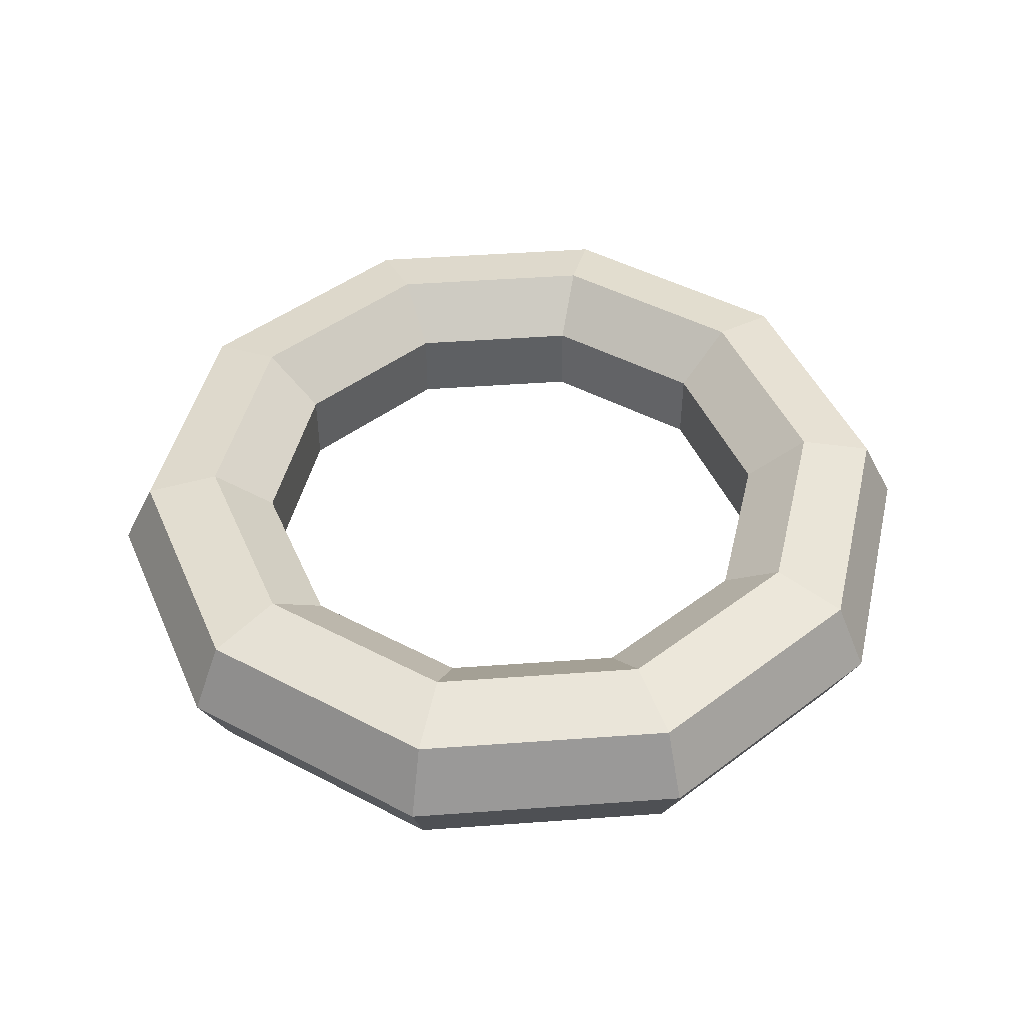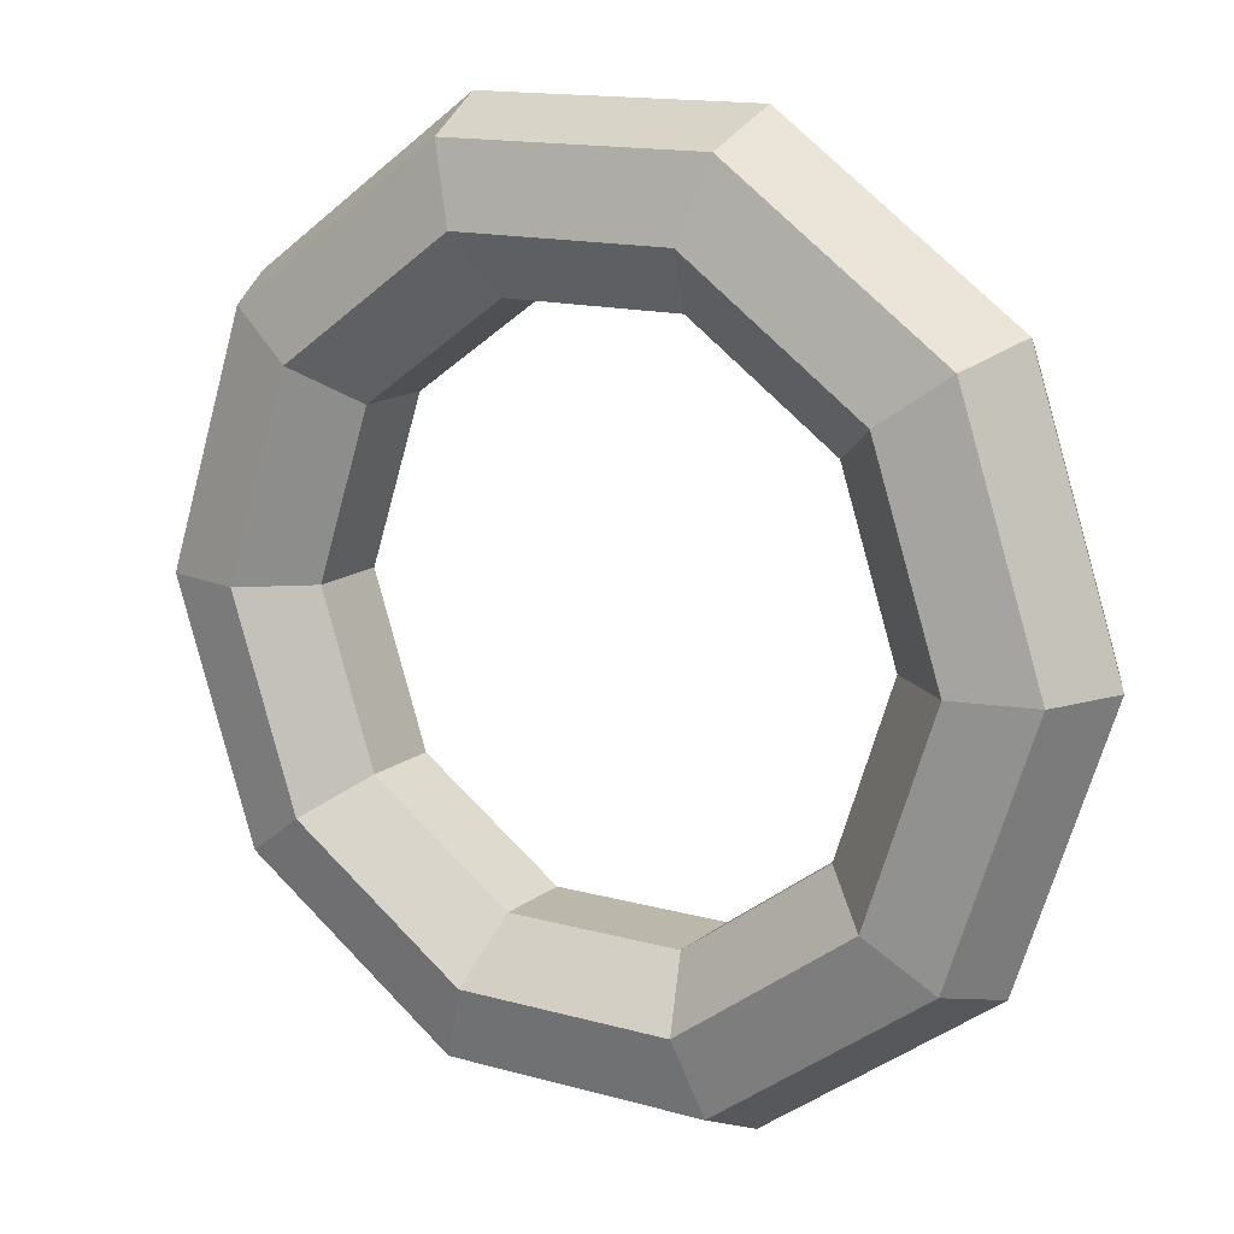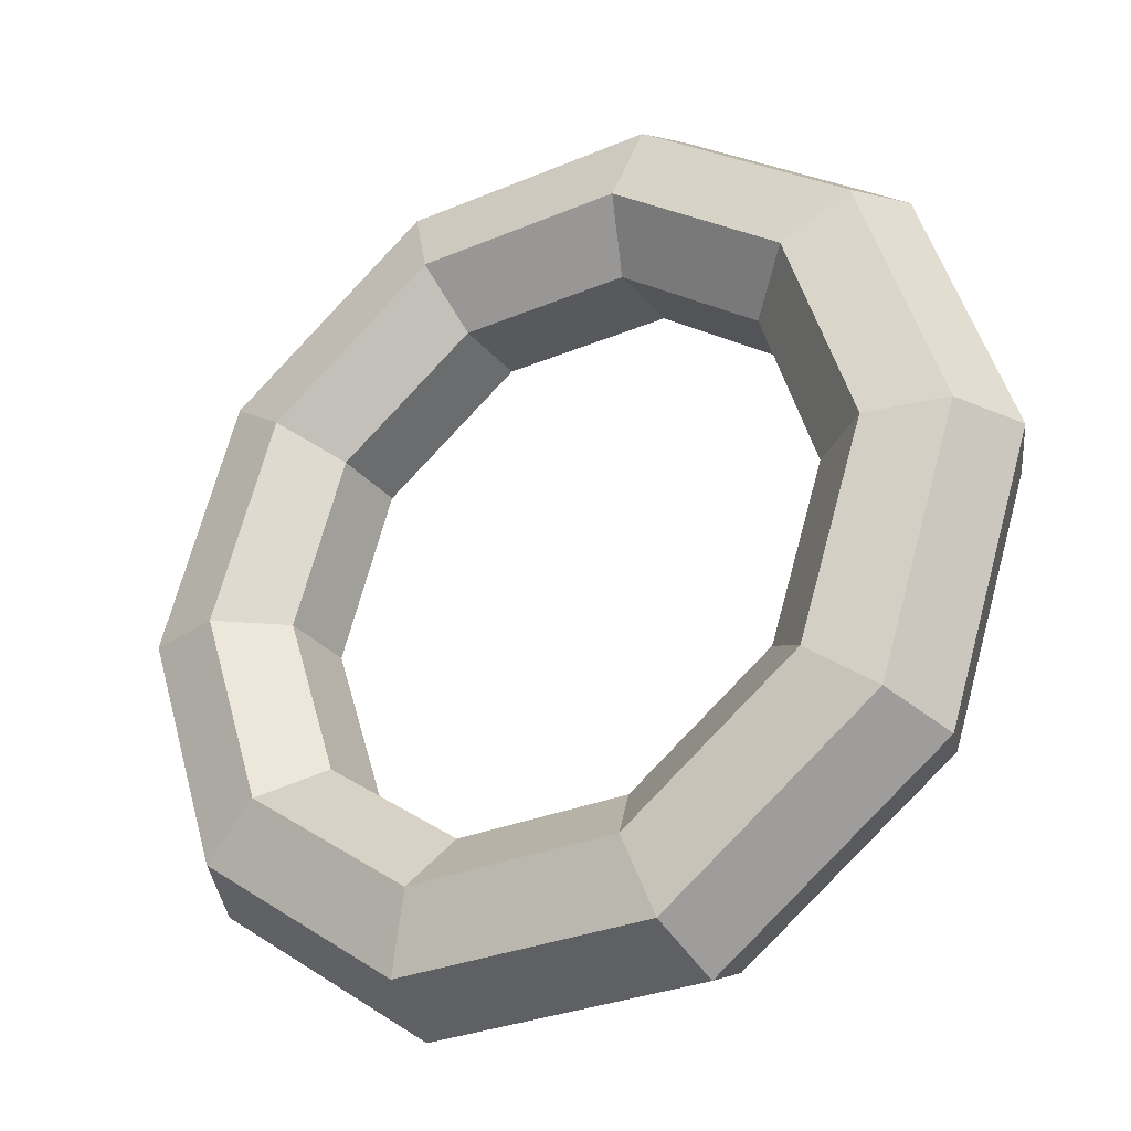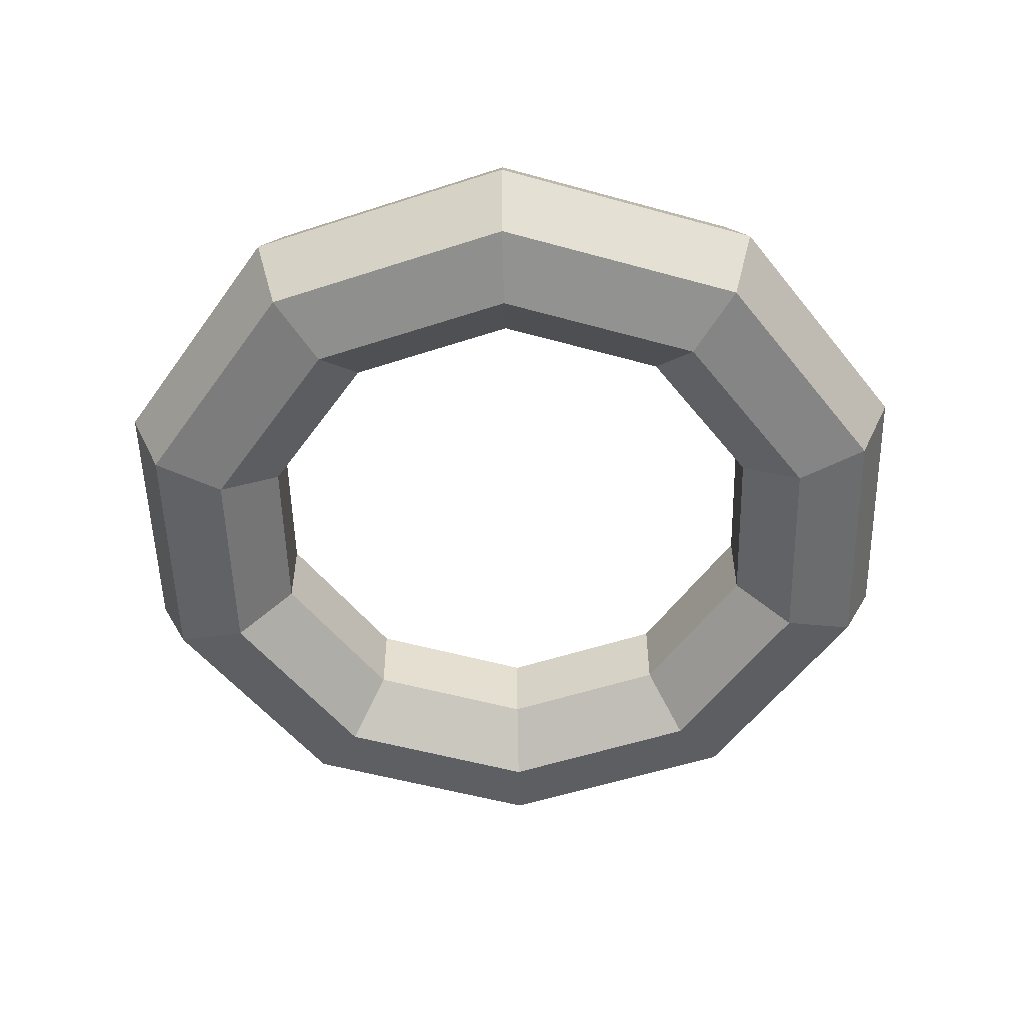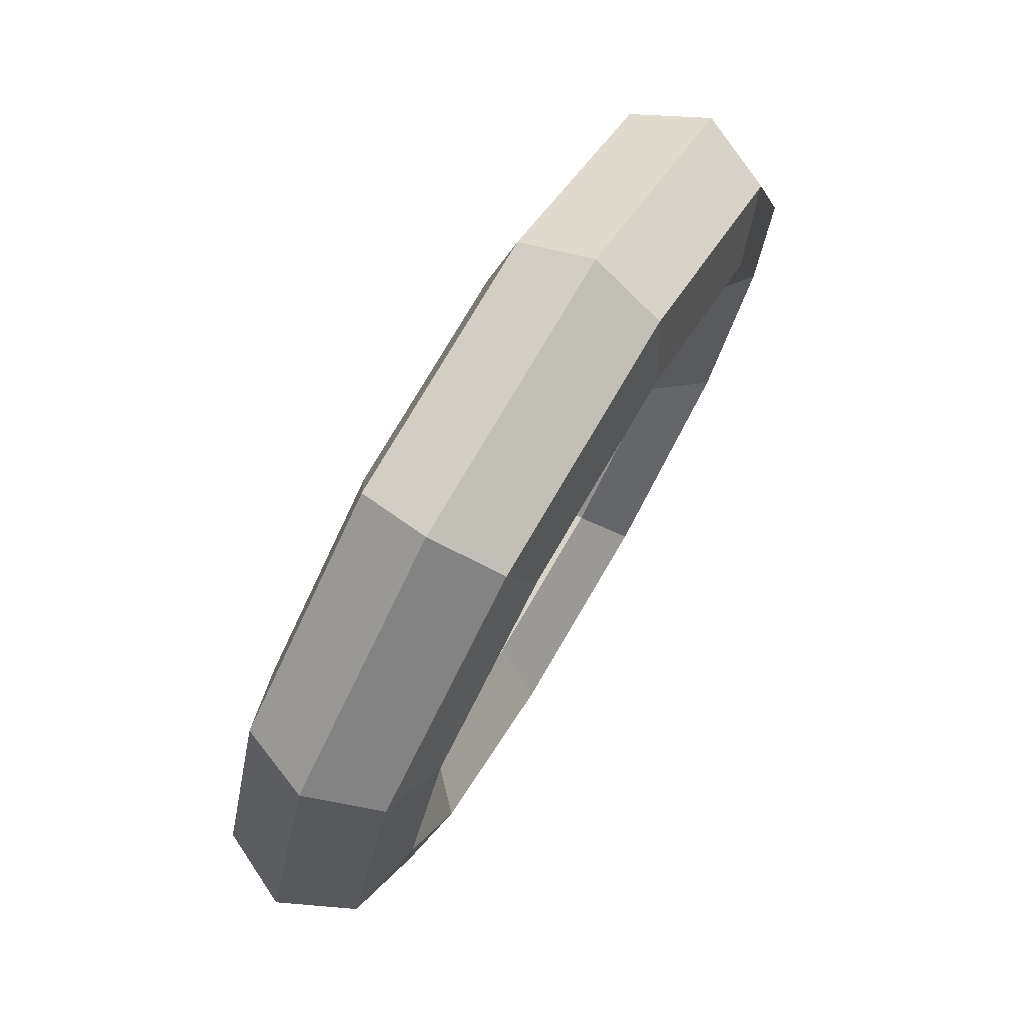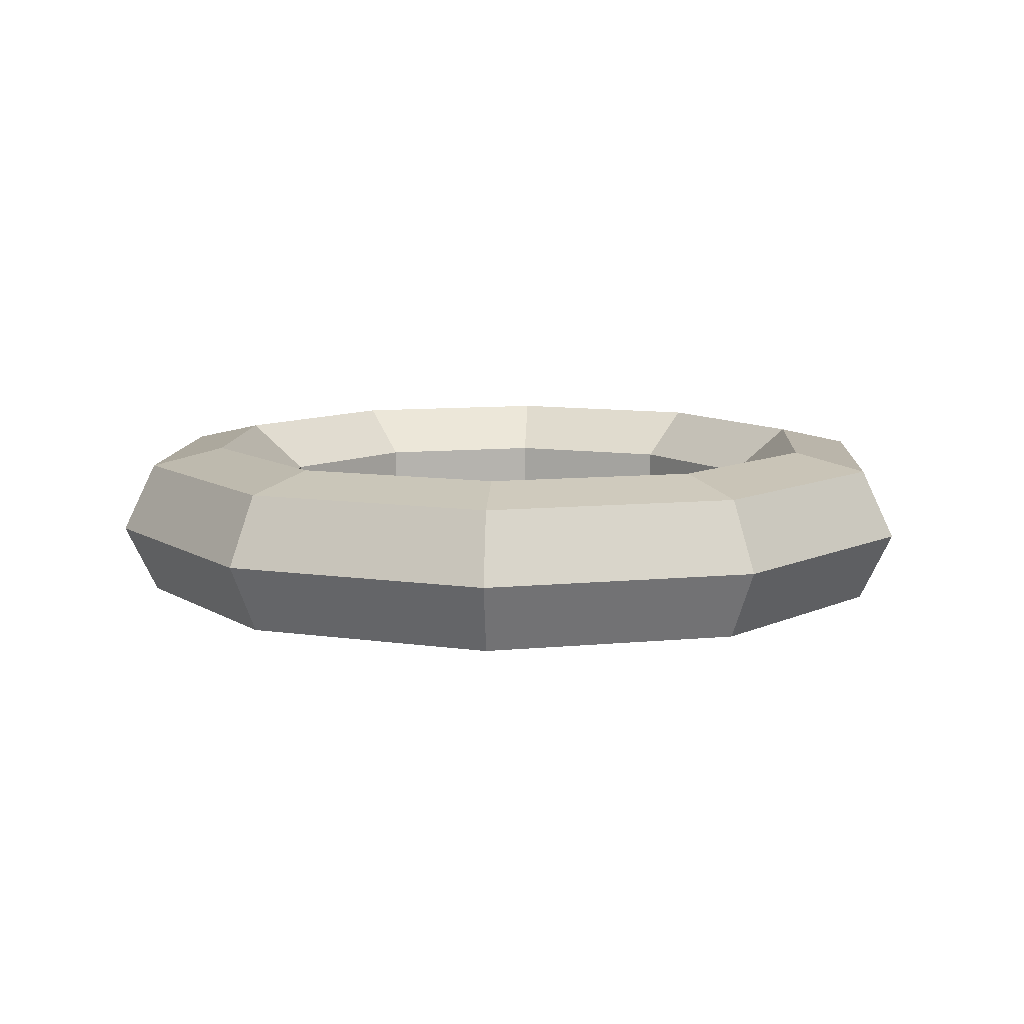
<metadata>
{"format":"obj","ext":"obj","renderer":"f3d","projection":"perspective","resolution":1024,"background":"white","views":[{"elev":45.9,"azim":31.2,"up":"+Y"},{"elev":14.3,"azim":-148.3,"up":"+Z"},{"elev":-29.9,"azim":-148.3,"up":"+Z"},{"elev":-53.0,"azim":55.4,"up":"+Y"},{"elev":77.0,"azim":-59.5,"up":"+Z"},{"elev":9.4,"azim":165.5,"up":"+Y"}]}
</metadata>
<code>
o Torus
v 1.25 0 0
v 1.156 0.1955 0
v 0.9444 0.2437 0
v 0.7748 0.1085 0
v 0.7748 -0.1085 0
v 0.9444 -0.2437 0
v 1.156 -0.1955 0
v 1.011 0 -0.7347
v 0.9351 0.1955 -0.6794
v 0.764 0.2437 -0.5551
v 0.6268 0.1085 -0.4554
v 0.6268 -0.1085 -0.4554
v 0.764 -0.2437 -0.5551
v 0.9351 -0.1955 -0.6794
v 0.3863 0 -1.189
v 0.3572 0.1955 -1.099
v 0.2918 0.2437 -0.8981
v 0.2394 0.1085 -0.7368
v 0.2394 -0.1085 -0.7368
v 0.2918 -0.2437 -0.8981
v 0.3572 -0.1955 -1.099
v -0.3863 0 -1.189
v -0.3572 0.1955 -1.099
v -0.2918 0.2437 -0.8981
v -0.2394 0.1085 -0.7368
v -0.2394 -0.1085 -0.7368
v -0.2918 -0.2437 -0.8981
v -0.3572 -0.1955 -1.099
v -1.011 0 -0.7347
v -0.9351 0.1955 -0.6794
v -0.764 0.2437 -0.5551
v -0.6268 0.1085 -0.4554
v -0.6268 -0.1085 -0.4554
v -0.764 -0.2437 -0.5551
v -0.9351 -0.1955 -0.6794
v -1.25 0 -0
v -1.156 0.1955 -0
v -0.9444 0.2437 -0
v -0.7748 0.1085 -0
v -0.7748 -0.1085 -0
v -0.9444 -0.2437 -0
v -1.156 -0.1955 -0
v -1.011 0 0.7347
v -0.9351 0.1955 0.6794
v -0.764 0.2437 0.5551
v -0.6268 0.1085 0.4554
v -0.6268 -0.1085 0.4554
v -0.764 -0.2437 0.5551
v -0.9351 -0.1955 0.6794
v -0.3863 0 1.189
v -0.3572 0.1955 1.099
v -0.2918 0.2437 0.8981
v -0.2394 0.1085 0.7368
v -0.2394 -0.1085 0.7368
v -0.2918 -0.2437 0.8981
v -0.3572 -0.1955 1.099
v 0.3863 0 1.189
v 0.3572 0.1955 1.099
v 0.2918 0.2437 0.8981
v 0.2394 0.1085 0.7368
v 0.2394 -0.1085 0.7368
v 0.2918 -0.2437 0.8981
v 0.3572 -0.1955 1.099
v 1.011 0 0.7347
v 0.9351 0.1955 0.6794
v 0.764 0.2437 0.5551
v 0.6268 0.1085 0.4554
v 0.6268 -0.1085 0.4554
v 0.764 -0.2437 0.5551
v 0.9351 -0.1955 0.6794
f 1 8 9 2
f 2 9 10 3
f 3 10 11 4
f 4 11 12 5
f 5 12 13 6
f 6 13 14 7
f 1 7 14 8
f 8 15 16 9
f 9 16 17 10
f 10 17 18 11
f 11 18 19 12
f 12 19 20 13
f 13 20 21 14
f 14 21 15 8
f 15 22 23 16
f 16 23 24 17
f 17 24 25 18
f 18 25 26 19
f 19 26 27 20
f 20 27 28 21
f 21 28 22 15
f 22 29 30 23
f 23 30 31 24
f 24 31 32 25
f 25 32 33 26
f 26 33 34 27
f 27 34 35 28
f 28 35 29 22
f 29 36 37 30
f 30 37 38 31
f 31 38 39 32
f 32 39 40 33
f 33 40 41 34
f 34 41 42 35
f 35 42 36 29
f 36 43 44 37
f 37 44 45 38
f 38 45 46 39
f 39 46 47 40
f 40 47 48 41
f 41 48 49 42
f 42 49 43 36
f 43 50 51 44
f 44 51 52 45
f 45 52 53 46
f 46 53 54 47
f 47 54 55 48
f 48 55 56 49
f 49 56 50 43
f 50 57 58 51
f 51 58 59 52
f 52 59 60 53
f 53 60 61 54
f 54 61 62 55
f 55 62 63 56
f 56 63 57 50
f 57 64 65 58
f 58 65 66 59
f 59 66 67 60
f 60 67 68 61
f 61 68 69 62
f 62 69 70 63
f 63 70 64 57
f 64 1 2 65
f 65 2 3 66
f 66 3 4 67
f 67 4 5 68
f 68 5 6 69
f 69 6 7 70
f 70 7 1 64

</code>
